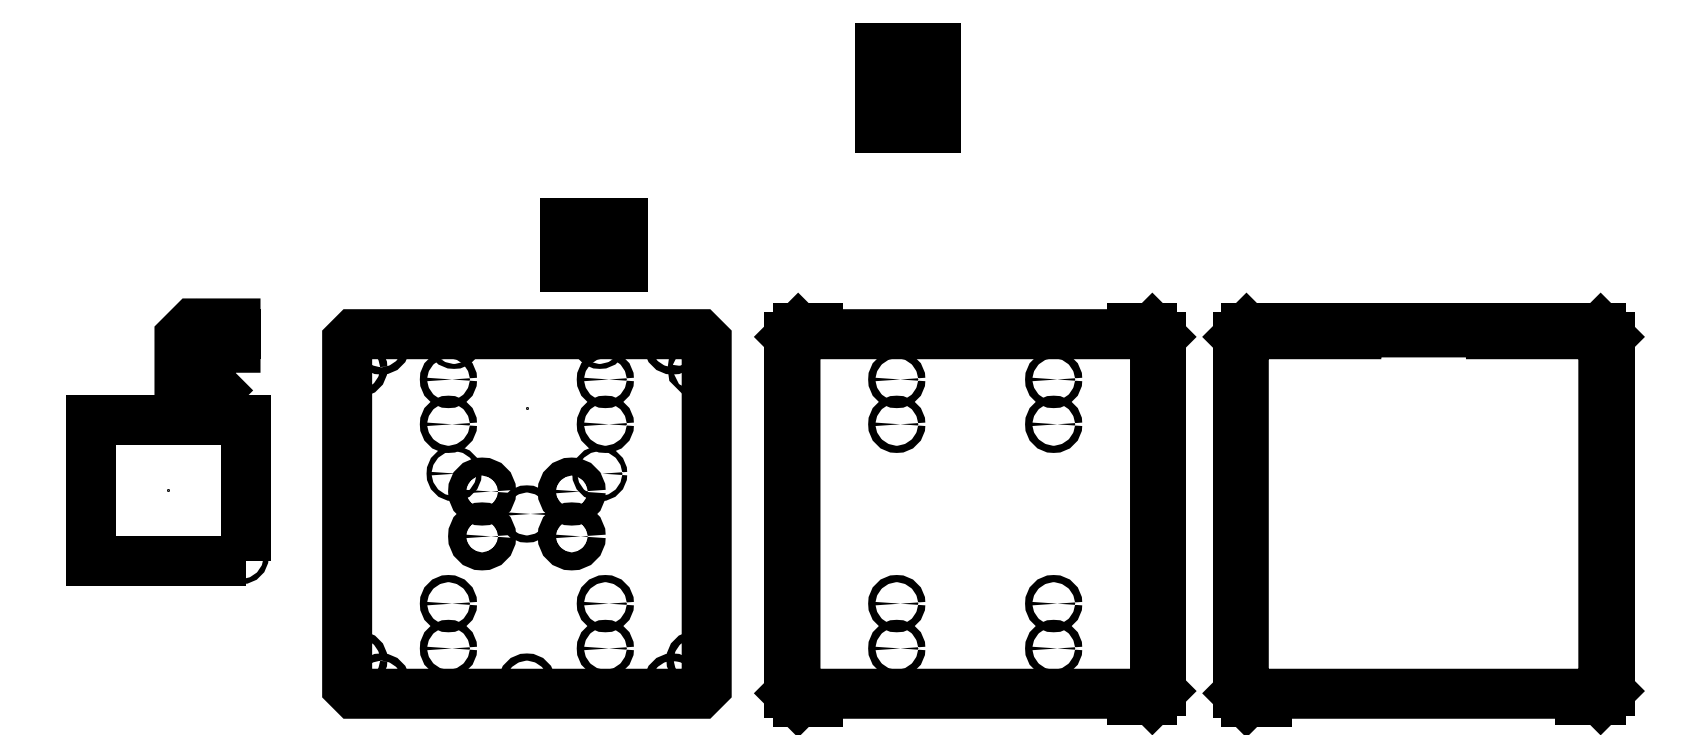
<metadata>
{"format":"dxf","ext":"dxf","renderer":"ezdxf+matplotlib","layout":"modelspace","background":"white","min_lineweight":24,"dpi":150}
</metadata>
<code>
0
SECTION
2
ENTITIES
0
POINT
8
0
10
-30
20
30
30
0
0
POINT
8
0
10
-80.2
20
-79.8
30
0
0
POINT
8
0
10
80.2
20
-79.8
30
0
0
POINT
8
0
10
-80.2
20
-240.2
30
0
0
POINT
8
0
10
80.2
20
-240.2
30
0
0
POINT
8
0
10
-83
20
-244
30
0
0
POINT
8
0
10
-83
20
-77
30
0
0
POINT
8
0
10
83
20
-77
30
0
0
POINT
8
0
10
83
20
-243
30
0
0
POINT
8
0
10
117
20
-244
30
0
0
POINT
8
0
10
117
20
-77
30
0
0
POINT
8
0
10
119.8
20
-240.2
30
0
0
POINT
8
0
10
280.2
20
-240.2
30
0
0
POINT
8
0
10
119.8
20
-79.8
30
0
0
POINT
8
0
10
280.2
20
-79.8
30
0
0
POINT
8
0
10
283
20
-77
30
0
0
POINT
8
0
10
283
20
-243
30
0
0
POINT
8
0
10
-280.2
20
-240.2
30
0
0
POINT
8
0
10
-119.8
20
-240.2
30
0
0
POINT
8
0
10
-119.8
20
-79.8
30
0
0
POINT
8
0
10
-330
20
-100
30
0
0
POINT
8
0
10
-355
20
-75
30
0
0
POINT
8
0
10
-360
20
-149.5
30
0
0
POINT
8
0
10
-360
20
-149.5
30
0
0
POINT
8
0
10
-200
20
-112.5
30
0
0
POINT
8
0
10
-200
20
-112.5
30
0
0
LWPOLYLINE
8
0
90
8
70
1
43
0
10
-20.5
20
12
10
-39.5
20
12
10
-39.5
20
48
10
-42.5
20
48
10
-42.5
20
12
10
-39.5
20
12
10
-39.5
20
48
10
-20.5
20
48
0
LWPOLYLINE
8
0
90
4
70
1
43
0
10
-20.5
20
48
10
-17.5
20
48
10
-17.5
20
12
10
-20.5
20
12
0
CIRCLE
8
0
10
-30
20
40
30
0
40
1.5
210
0
220
0
230
1
0
CIRCLE
8
0
10
-30
20
20
30
0
40
1.5
210
0
220
0
230
1
0
LWPOLYLINE
8
0
90
13
70
1
43
0
10
-80.2
20
-237.2
10
-80.2
20
-82.8
10
-77.2
20
-79.8
10
-69
20
-79.8
10
-57
20
-79.8
10
74
20
-79.8
10
77.2
20
-79.8
10
80.2
20
-82.8
10
80.2
20
-237.2
10
77.2
20
-240.2
10
74
20
-240.2
10
-69
20
-240.2
10
-77.2
20
-240.2
0
CIRCLE
8
0
10
-35
20
-100
30
0
40
1.6
210
0
220
0
230
1
0
CIRCLE
8
0
10
-35
20
-120
30
0
40
1.6
210
0
220
0
230
1
0
CIRCLE
8
0
10
35
20
-100
30
0
40
1.6
210
0
220
0
230
1
0
CIRCLE
8
0
10
35
20
-120
30
0
40
1.6
210
0
220
0
230
1
0
CIRCLE
8
0
10
35
20
-200
30
0
40
1.6
210
0
220
0
230
1
0
CIRCLE
8
0
10
35
20
-220
30
0
40
1.6
210
0
220
0
230
1
0
CIRCLE
8
0
10
-35
20
-220
30
0
40
1.6
210
0
220
0
230
1
0
CIRCLE
8
0
10
-35
20
-200
30
0
40
1.6
210
0
220
0
230
1
0
LWPOLYLINE
8
0
90
8
70
1
43
0
10
-180
20
-30
10
-160
20
-30
10
-157
20
-30
10
-157
20
-50
10
-160
20
-50
10
-160
20
-30
10
-160
20
-50
10
-180
20
-50
0
LWPOLYLINE
8
0
90
4
70
1
43
0
10
-180
20
-30
10
-183
20
-30
10
-183
20
-50
10
-180
20
-50
0
LINE
8
0
10
-70
20
-244
30
0
11
-79
21
-244
31
0
0
LINE
8
0
10
-83
20
-240
30
0
11
-83
21
-81
31
0
0
LINE
8
0
10
-79
20
-77
30
0
11
-70
21
-77
31
0
0
LINE
8
0
10
70
20
-77
30
0
11
79
21
-77
31
0
0
LINE
8
0
10
83
20
-81
30
0
11
83
21
-239
31
0
0
LINE
8
0
10
79
20
-243
30
0
11
70
21
-243
31
0
0
LINE
8
0
10
70
20
-243
30
0
11
70
21
-240.2
31
0
0
LINE
8
0
10
70
20
-79.8
30
0
11
70
21
-77
31
0
0
LINE
8
0
10
-70
20
-77
30
0
11
-70
21
-79.8
31
0
0
LINE
8
0
10
-70
20
-240.2
30
0
11
-70
21
-244
31
0
0
LINE
8
0
10
-83
20
-81
30
0
11
-79
21
-77
31
0
0
LINE
8
0
10
79
20
-77
30
0
11
83
21
-81
31
0
0
LINE
8
0
10
83
20
-239
30
0
11
79
21
-243
31
0
0
LINE
8
0
10
-79
20
-244
30
0
11
-83
21
-240
31
0
0
LINE
8
0
10
121
20
-77
30
0
11
130
21
-77
31
0
0
LINE
8
0
10
279
20
-243
30
0
11
270
21
-243
31
0
0
LWPOLYLINE
8
0
90
17
70
1
43
0
10
280.2
20
-82.8
10
280.2
20
-237.2
10
277.2
20
-240.2
10
274
20
-240.2
10
131
20
-240.2
10
122.8
20
-240.2
10
119.8
20
-237.2
10
119.8
20
-82.8
10
122.8
20
-79.8
10
131
20
-79.8
10
143
20
-79.8
10
170
20
-79.8
10
170
20
-79
10
230.1
20
-79
10
230.1
20
-79.8
10
274
20
-79.8
10
277.2
20
-79.8
0
LINE
8
0
10
117
20
-240
30
0
11
117
21
-81
31
0
0
LINE
8
0
10
117
20
-81
30
0
11
121
21
-77
31
0
0
LINE
8
0
10
283
20
-81
30
0
11
283
21
-239
31
0
0
LINE
8
0
10
270
20
-243
30
0
11
270
21
-240.2
31
0
0
LINE
8
0
10
130
20
-240.2
30
0
11
130
21
-244
31
0
0
LINE
8
0
10
270
20
-79.8
30
0
11
270
21
-77
31
0
0
LINE
8
0
10
130
20
-244
30
0
11
121
21
-244
31
0
0
LINE
8
0
10
121
20
-244
30
0
11
117
21
-240
31
0
0
LINE
8
0
10
279
20
-77
30
0
11
283
21
-81
31
0
0
LINE
8
0
10
130
20
-77
30
0
11
130
21
-79.8
31
0
0
LINE
8
0
10
270
20
-77
30
0
11
279
21
-77
31
0
0
LINE
8
0
10
283
20
-239
30
0
11
279
21
-243
31
0
0
LWPOLYLINE
8
0
90
13
70
1
43
0
10
-257
20
-79.8
10
-126
20
-79.8
10
-122.8
20
-79.8
10
-119.8
20
-82.8
10
-119.8
20
-237.2
10
-122.8
20
-240.2
10
-126
20
-240.2
10
-269
20
-240.2
10
-277.2
20
-240.2
10
-280.2
20
-237.2
10
-280.2
20
-82.8
10
-277.2
20
-79.8
10
-269
20
-79.8
0
CIRCLE
8
0
10
-165
20
-200
30
0
40
1.6
210
0
220
0
230
1
0
CIRCLE
8
0
10
-165
20
-120
30
0
40
1.6
210
0
220
0
230
1
0
CIRCLE
8
0
10
-165
20
-100
30
0
40
1.6
210
0
220
0
230
1
0
CIRCLE
8
0
10
-235
20
-120
30
0
40
1.6
210
0
220
0
230
1
0
CIRCLE
8
0
10
-165
20
-220
30
0
40
1.6
210
0
220
0
230
1
0
CIRCLE
8
0
10
-235
20
-220
30
0
40
1.6
210
0
220
0
230
1
0
CIRCLE
8
0
10
-235
20
-200
30
0
40
1.6
210
0
220
0
230
1
0
CIRCLE
8
0
10
-235
20
-100
30
0
40
1.6
210
0
220
0
230
1
0
LINE
8
0
10
130
20
-77
30
0
11
270
21
-77
31
0
0
CIRCLE
8
0
10
-220
20
-150
30
0
40
4
210
0
220
0
230
1
0
CIRCLE
8
0
10
-180
20
-150
30
0
40
4
210
0
220
0
230
1
0
LINE
8
0
10
-330
20
-79.8
30
0
11
-339
21
-79.8
31
0
0
LWPOLYLINE
8
0
90
6
70
1
43
0
10
-330
20
-97
10
-333
20
-100
10
-355
20
-100
10
-355
20
-81
10
-349
20
-75
10
-330
20
-75
0
LINE
8
0
10
-347.2
20
-79.8
30
0
11
-339
21
-79.8
31
0
0
LINE
8
0
10
-347.2
20
-79.8
30
0
11
-350.2
21
-82.8
31
0
0
LINE
8
0
10
-350.2
20
-100
30
0
11
-350.2
21
-82.8
31
0
0
CIRCLE
8
0
10
-275
20
-95
30
0
40
1.6
210
0
220
0
230
1
0
CIRCLE
8
0
10
-265
20
-85
30
0
40
1.6
210
0
220
0
230
1
0
CIRCLE
8
0
10
-135
20
-85
30
0
40
1.6
210
0
220
0
230
1
0
CIRCLE
8
0
10
-125
20
-95
30
0
40
1
210
0
220
0
230
1
0
CIRCLE
8
0
10
-125
20
-225
30
0
40
1.6
210
0
220
0
230
1
0
CIRCLE
8
0
10
-135
20
-235
30
0
40
1.6
210
0
220
0
230
1
0
CIRCLE
8
0
10
-275
20
-225
30
0
40
1.6
210
0
220
0
230
1
0
CIRCLE
8
0
10
-265
20
-235
30
0
40
1.6
210
0
220
0
230
1
0
CIRCLE
8
0
10
-180
20
-170
30
0
40
4
210
0
220
0
230
1
0
CIRCLE
8
0
10
-220
20
-170
30
0
40
4
210
0
220
0
230
1
0
CIRCLE
8
0
10
-335
20
-85
30
0
40
1.5
210
0
220
0
230
1
0
CIRCLE
8
0
10
-345
20
-95
30
0
40
1.5
210
0
220
0
230
1
0
LWPOLYLINE
8
0
90
4
70
1
43
0
10
-325.5
20
-181
10
-394.5
20
-181
10
-394.5
20
-118
10
-325.5
20
-118
0
CIRCLE
8
0
10
-392.5
20
-120
30
0
40
1.1
210
0
220
0
230
1
0
CIRCLE
8
0
10
-327.5
20
-120
30
0
40
1.1
210
0
220
0
230
1
0
CIRCLE
8
0
10
-392.5
20
-179
30
0
40
1.1
210
0
220
0
230
1
0
CIRCLE
8
0
10
-327.5
20
-179
30
0
40
1.1
210
0
220
0
230
1
0
CIRCLE
8
0
10
-167.5
20
-142
30
0
40
1.1
210
0
220
0
230
1
0
CIRCLE
8
0
10
-232.5
20
-83
30
0
40
1.1
210
0
220
0
230
1
0
CIRCLE
8
0
10
-167.5
20
-83
30
0
40
1.1
210
0
220
0
230
1
0
CIRCLE
8
0
10
-232.5
20
-142
30
0
40
1.1
210
0
220
0
230
1
0
CIRCLE
8
0
10
-200
20
-235
30
0
40
1.6
210
0
220
0
230
1
0
CIRCLE
8
0
10
-200
20
-160
30
0
40
1.6
210
0
220
0
230
1
0
ENDSEC
0
EOF

</code>
